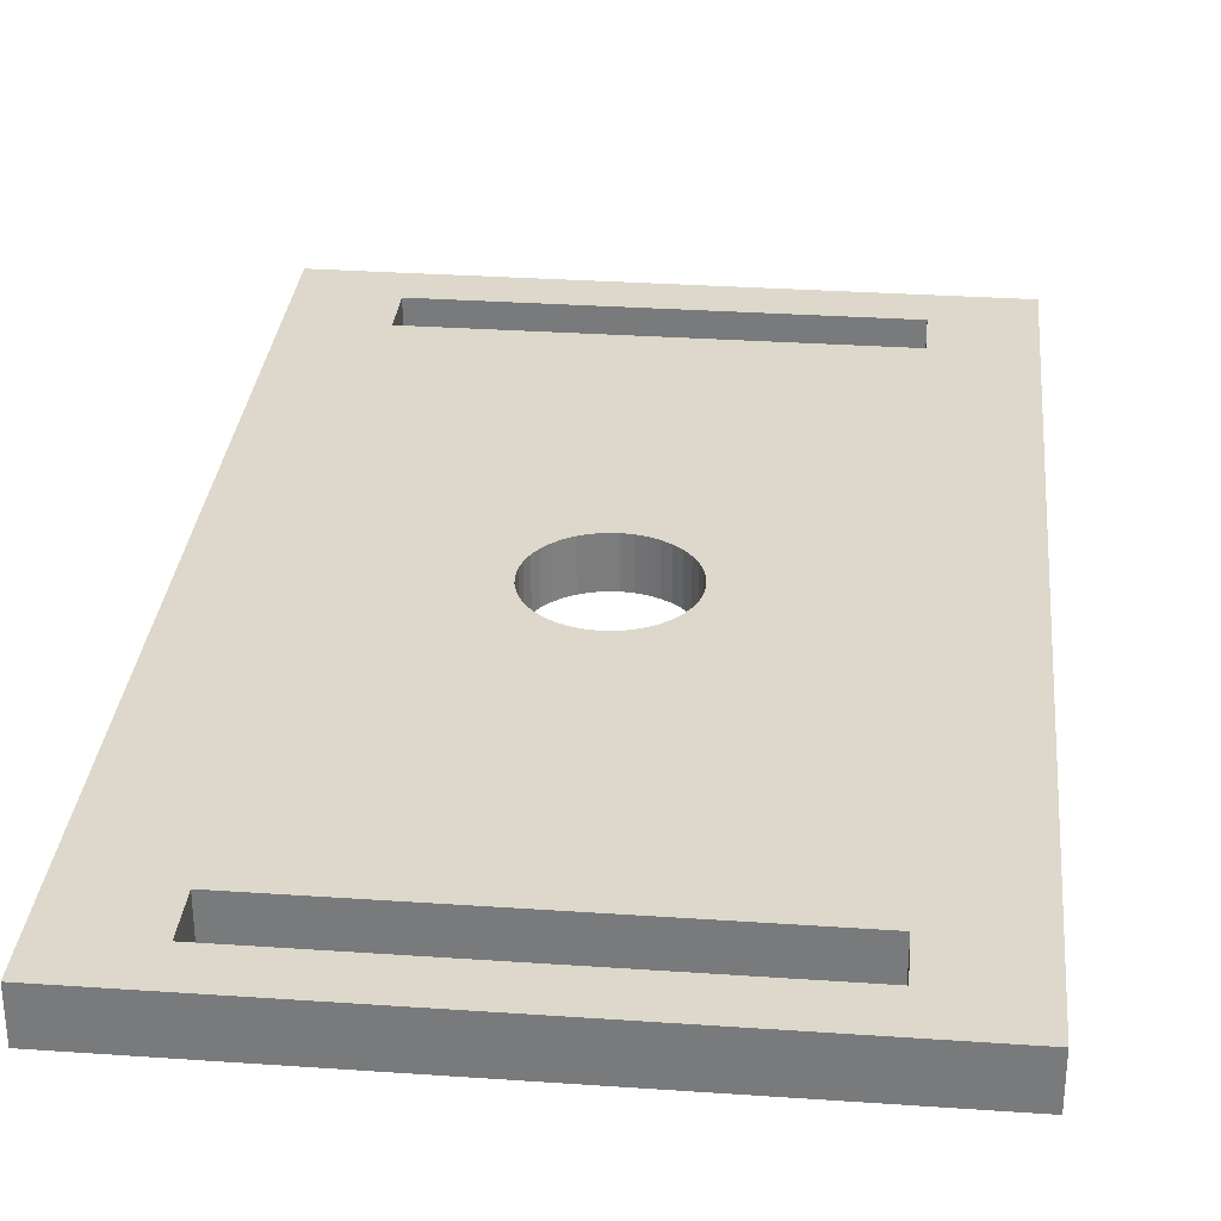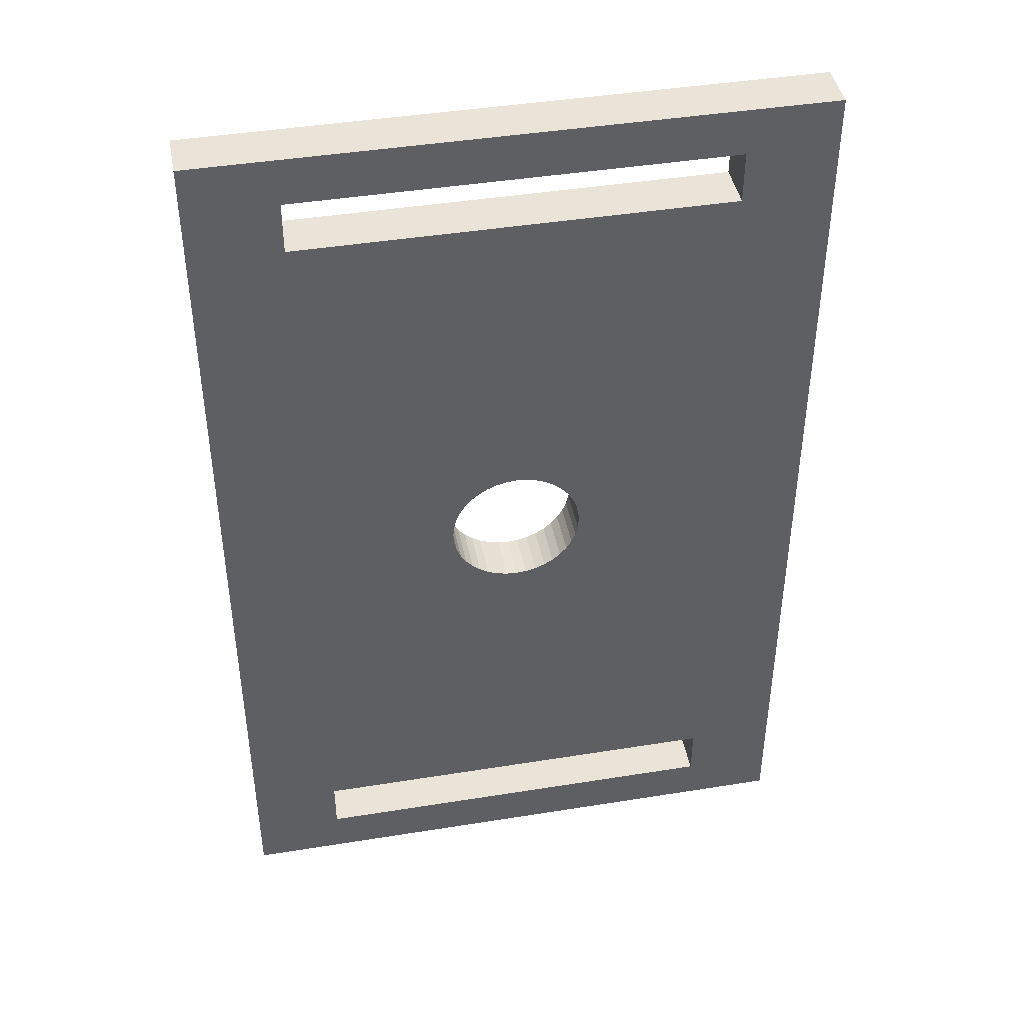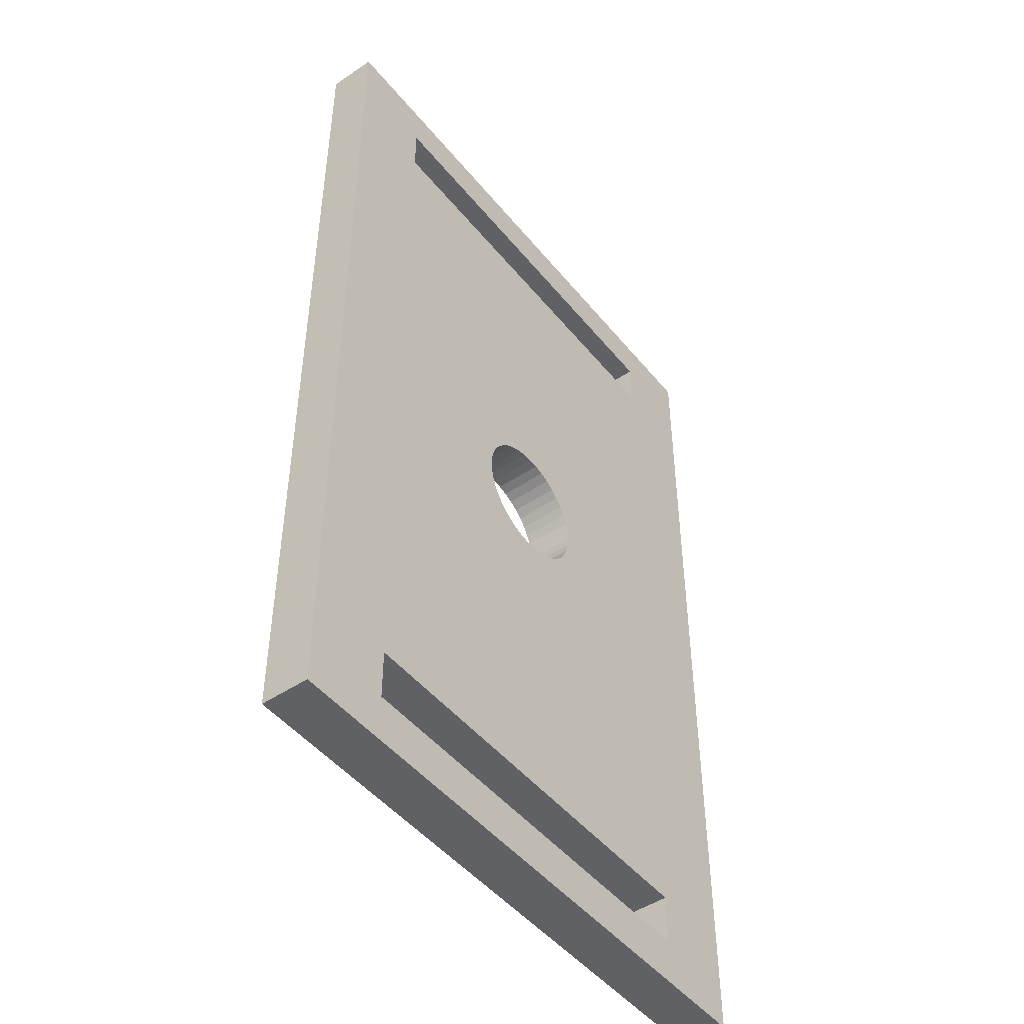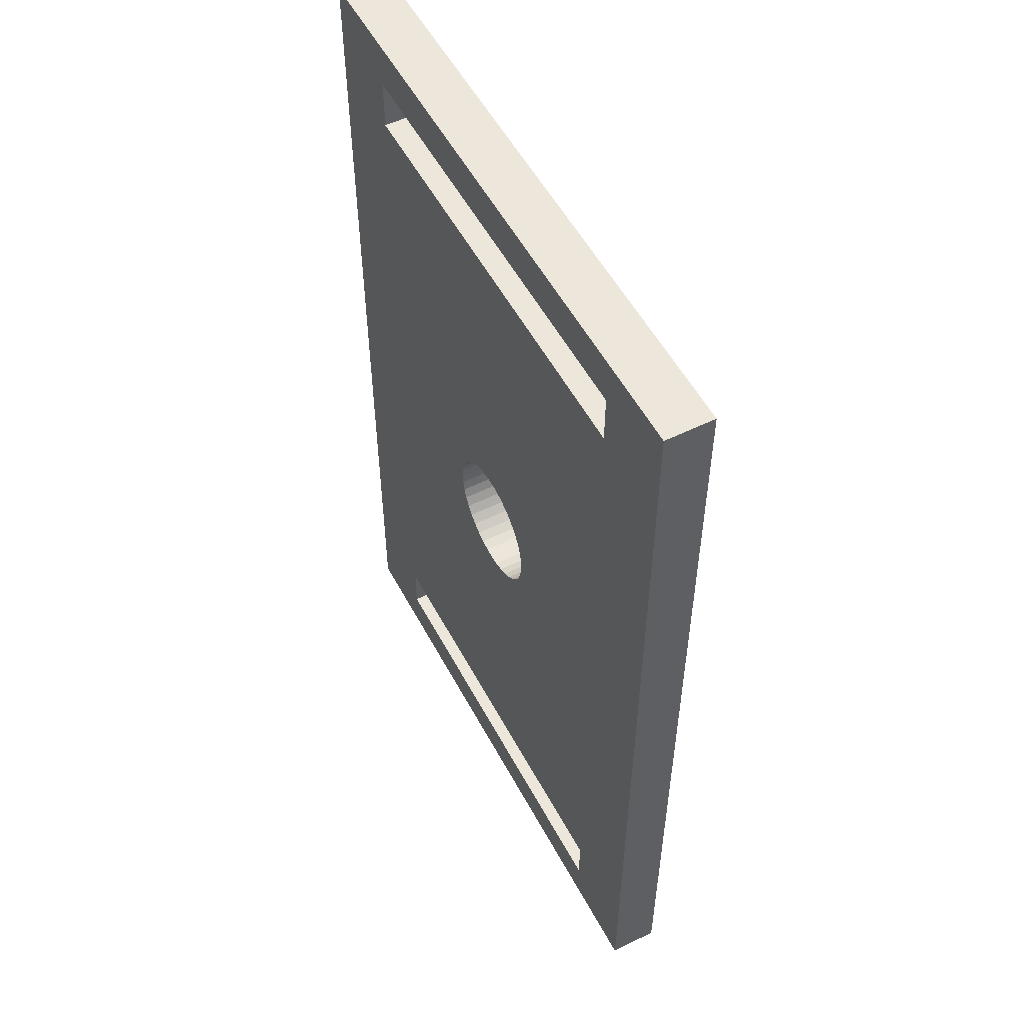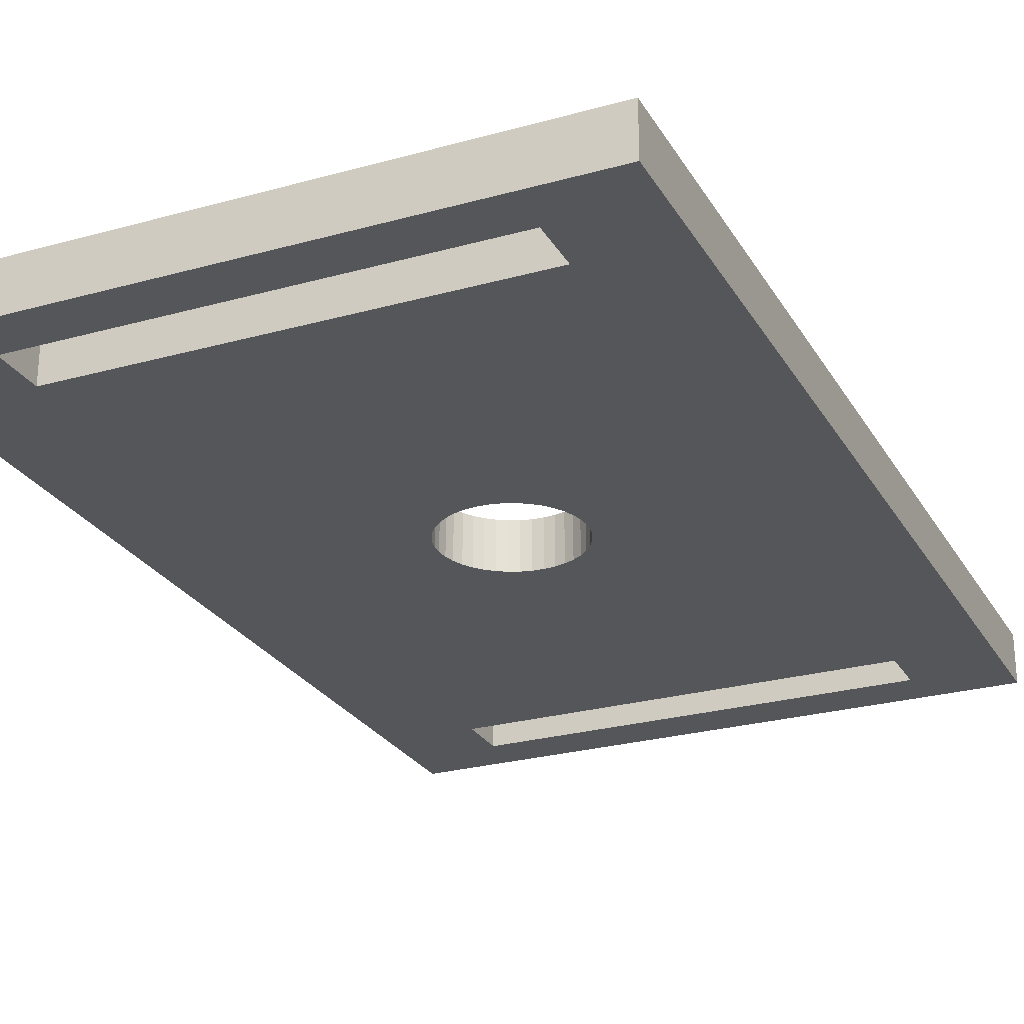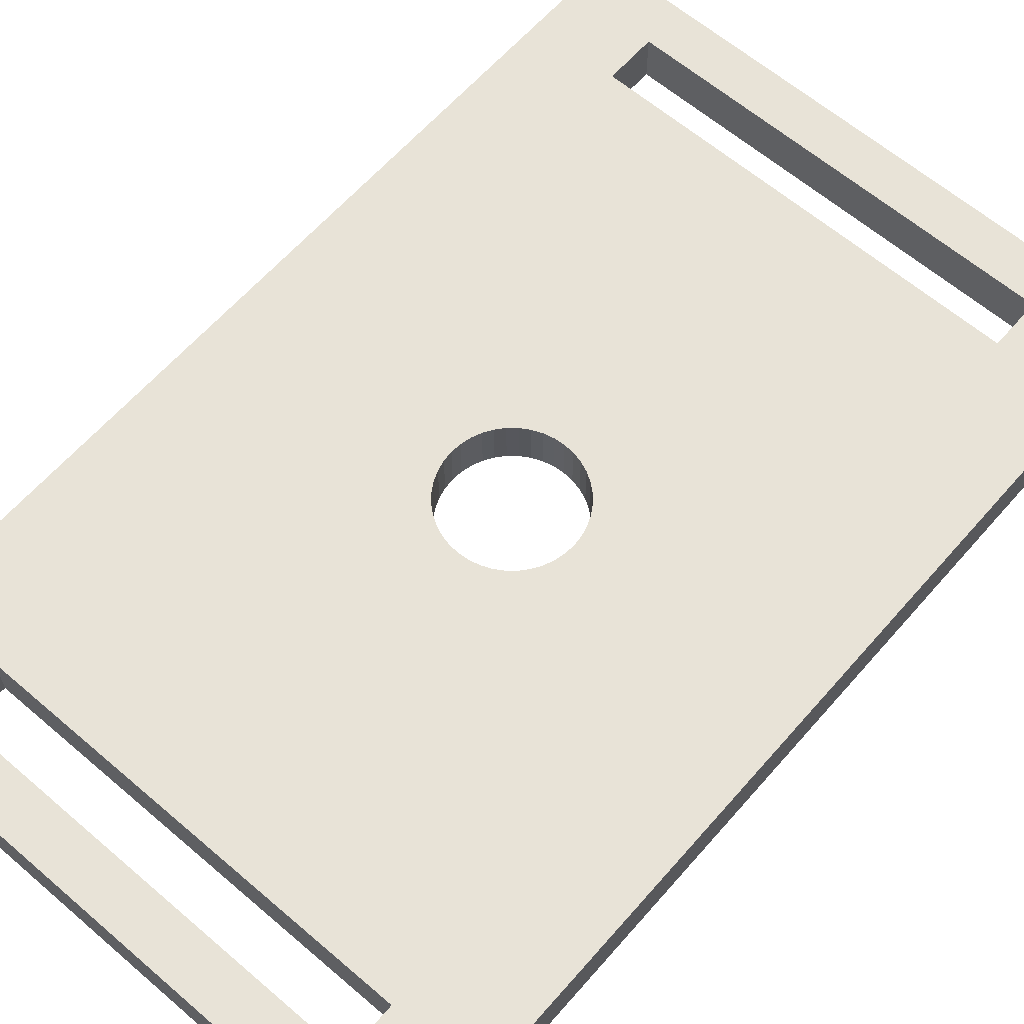
<metadata>
{"format":"obj","ext":"obj","renderer":"f3d","projection":"perspective","resolution":1024,"background":"white","views":[{"elev":31.2,"azim":5.6,"up":"+Z"},{"elev":43.3,"azim":169.2,"up":"+Y"},{"elev":-47.8,"azim":127.1,"up":"+Y"},{"elev":54.1,"azim":-117.7,"up":"+Y"},{"elev":-25.8,"azim":-156.0,"up":"+Z"},{"elev":62.4,"azim":-139.0,"up":"+Z"}]}
</metadata>
<code>
v -25 -39.71 -37
v -25 -39.71 -33
v -25 39.71 -37
v -25 39.71 -33
v -17.62 -35.83 -37
v -17.62 -35.83 -33
v -17.62 -35.83 -37
v -17.62 -35.61 -33
v -17.62 -31.59 -37
v -17.62 -31.59 -33
v -17.62 31.59 -37
v -17.62 31.59 -33
v -17.62 31.68 -37
v -17.62 34.39 -33
v -17.62 35.83 -37
v -17.62 35.83 -33
v -17.56 -35.83 -37
v -17.56 -31.59 -37
v -16.94 31.59 -37
v -16.94 35.83 -37
v -15.72 -35.83 -33
v -15.72 -31.59 -33
v -5.5 3.368e-16 -37
v -5.5 3.368e-16 -33
v -5.483 0.2184 -37
v -5.481 0.2449 -33
v -5.452 -0.6155 -33
v -5.449 -0.642 -37
v -5.432 -0.8604 -37
v -5.432 0.8604 -37
v -5.432 -0.8604 -33
v -5.432 0.8604 -33
v -5.381 1.073 -37
v -5.375 1.099 -33
v -5.288 -1.461 -33
v -5.282 -1.487 -37
v -5.231 -1.7 -37
v -5.231 -1.7 -33
v -5.231 1.7 -37
v -5.231 1.7 -33
v -5.147 1.902 -37
v -5.137 1.927 -33
v -4.995 -2.27 -33
v -4.984 -2.295 -37
v -4.901 -2.497 -37
v -4.901 -2.497 -33
v -4.901 2.497 -37
v -4.901 2.497 -33
v -4.786 2.684 -37
v -4.772 2.706 -33
v -4.578 -3.023 -33
v -4.564 -3.046 -37
v -4.45 -3.233 -37
v -4.45 -3.233 -33
v -4.45 3.233 -37
v -4.45 3.233 -33
v -4.307 3.399 -37
v -4.29 3.42 -33
v -4.049 -3.702 -33
v -4.031 -3.723 -37
v -3.889 -3.889 -37
v -3.889 -3.889 -33
v -3.889 3.889 -37
v -3.889 3.889 -33
v -3.723 4.031 -37
v -3.702 4.049 -33
v -3.69 4.059 -37
v -3.69 4.059 -33
v -3.42 -4.29 -33
v -3.399 -4.307 -37
v -3.233 -4.45 -37
v -3.233 -4.45 -33
v -3.233 4.45 -37
v -3.233 4.45 -33
v -3.046 4.564 -37
v -3.023 4.578 -33
v -2.921 4.641 -37
v -2.921 4.641 -33
v -2.706 -4.772 -33
v -2.684 -4.786 -37
v -2.497 -4.901 -37
v -2.497 -4.901 -33
v -2.497 4.901 -37
v -2.497 4.901 -33
v -2.295 4.984 -37
v -2.27 4.995 -33
v -1.927 -5.137 -33
v -1.902 -5.147 -37
v -1.83 5.177 -37
v -1.83 5.177 -33
v -1.7 -5.231 -37
v -1.7 -5.231 -33
v -1.7 5.231 -37
v -1.7 5.231 -33
v -1.487 5.282 -37
v -1.468 5.286 -37
v -1.461 5.288 -33
v -1.099 -5.375 -33
v -1.073 -5.381 -37
v -0.8604 -5.432 -37
v -0.8604 -5.432 -33
v -0.8604 5.432 -37
v -0.8604 5.432 -33
v -0.642 5.449 -37
v -0.6155 5.452 -33
v -0.2449 -5.481 -33
v -0.2184 -5.483 -37
v -2.633e-15 -5.5 -37
v -2.388e-15 -5.5 -33
v -1.959e-15 5.5 -37
v -1.715e-15 5.5 -33
v 0.2184 5.483 -37
v 0.2449 5.481 -33
v 0.6155 -5.452 -33
v 0.642 -5.449 -37
v 0.8604 -5.432 -37
v 0.8604 -5.432 -33
v 0.8604 5.432 -37
v 0.8604 5.432 -33
v 1.073 5.381 -37
v 1.099 5.375 -33
v 1.461 -5.288 -33
v 1.487 -5.282 -37
v 1.7 -5.231 -37
v 1.7 -5.231 -33
v 1.7 5.231 -37
v 1.7 5.231 -33
v 1.83 -5.177 -37
v 1.83 -5.177 -33
v 1.902 5.147 -37
v 1.927 5.137 -33
v 2.27 -4.995 -33
v 2.295 -4.984 -37
v 2.497 -4.901 -37
v 2.497 -4.901 -33
v 2.497 4.901 -37
v 2.497 4.901 -33
v 2.684 4.786 -37
v 2.706 4.772 -33
v 2.921 -4.641 -37
v 2.921 -4.641 -33
v 3.023 -4.578 -33
v 3.046 -4.564 -37
v 3.233 -4.45 -37
v 3.233 -4.45 -33
v 3.233 4.45 -37
v 3.233 4.45 -33
v 3.399 4.307 -37
v 3.42 4.29 -33
v 3.69 -4.059 -37
v 3.69 -4.059 -33
v 3.702 -4.049 -33
v 3.723 -4.031 -37
v 3.889 -3.889 -37
v 3.889 -3.889 -33
v 3.889 3.889 -37
v 3.889 3.889 -33
v 3.912 -3.862 -37
v 4.031 3.723 -37
v 4.049 3.702 -33
v 4.29 -3.42 -33
v 4.307 -3.399 -37
v 4.45 -3.233 -37
v 4.45 -3.233 -33
v 4.45 3.233 -37
v 4.45 3.233 -33
v 4.564 3.046 -37
v 4.578 3.023 -33
v 4.772 -2.706 -33
v 4.786 -2.684 -37
v 4.901 -2.497 -37
v 4.901 -2.497 -33
v 4.901 2.497 -37
v 4.901 2.497 -33
v 4.984 2.295 -37
v 4.995 2.27 -33
v 5.137 -1.927 -33
v 5.147 -1.902 -37
v 5.231 -1.7 -37
v 5.231 -1.7 -33
v 5.231 1.7 -37
v 5.231 1.7 -33
v 5.282 1.487 -37
v 5.288 1.461 -33
v 5.375 -1.099 -33
v 5.381 -1.073 -37
v 5.432 -0.8604 -37
v 5.432 0.8604 -37
v 5.432 -0.8604 -33
v 5.432 0.8604 -33
v 5.449 0.642 -37
v 5.452 0.6155 -33
v 5.481 -0.2449 -33
v 5.483 -0.2184 -37
v 5.5 -1.01e-15 -37
v 5.5 -1.01e-15 -33
v 5.647 31.59 -33
v 5.647 35.83 -33
v 17.62 -35.83 -37
v 17.62 -35.83 -33
v 17.62 -35.83 -37
v 17.62 -35.61 -33
v 17.62 -31.59 -37
v 17.62 -31.59 -33
v 17.62 31.59 -37
v 17.62 31.59 -33
v 17.62 31.68 -37
v 17.62 34.39 -33
v 17.62 35.83 -37
v 17.62 35.83 -33
v 25 -39.71 -37
v 25 -39.71 -33
v 25 39.71 -37
v 25 39.71 -33
f 2 4 1
f 212 2 1
f 1 4 3
f 9 1 3
f 5 1 7
f 17 1 5
f 7 1 9
f 211 1 17
f 1 211 212
f 10 4 2
f 6 8 2
f 2 21 6
f 8 10 2
f 212 21 2
f 3 4 214
f 18 9 3
f 11 3 13
f 77 3 11
f 13 3 15
f 15 3 20
f 30 18 3
f 20 3 213
f 33 30 3
f 39 33 3
f 41 39 3
f 47 41 3
f 49 47 3
f 55 49 3
f 3 57 55
f 63 57 3
f 65 63 3
f 67 65 3
f 73 67 3
f 75 73 3
f 77 75 3
f 3 214 213
f 22 4 10
f 12 14 4
f 78 12 4
f 14 16 4
f 16 198 4
f 32 4 22
f 34 4 32
f 40 4 34
f 42 4 40
f 48 4 42
f 50 4 48
f 56 4 50
f 58 4 56
f 64 4 58
f 66 4 64
f 68 4 66
f 74 4 68
f 76 4 74
f 78 4 76
f 198 214 4
f 5 7 6
f 5 6 17
f 7 8 6
f 17 6 21
f 8 7 9
f 9 10 8
f 10 9 18
f 22 10 18
f 11 13 12
f 11 12 19
f 89 11 19
f 83 77 11
f 85 83 11
f 89 85 11
f 13 14 12
f 19 12 197
f 78 84 12
f 86 12 84
f 90 12 86
f 90 197 12
f 14 13 15
f 15 16 14
f 16 15 20
f 198 16 20
f 21 199 17
f 211 17 199
f 22 18 203
f 23 18 25
f 28 18 23
f 25 18 30
f 29 18 28
f 36 18 29
f 37 18 36
f 44 18 37
f 45 18 44
f 52 18 45
f 53 18 52
f 60 18 53
f 61 18 60
f 70 18 61
f 71 18 70
f 80 18 71
f 81 18 80
f 88 18 81
f 91 18 88
f 99 18 91
f 100 18 99
f 107 18 100
f 108 18 107
f 203 18 108
f 93 89 19
f 95 93 19
f 96 95 19
f 96 19 102
f 104 102 19
f 110 104 19
f 110 19 205
f 197 205 19
f 198 20 209
f 209 20 213
f 200 199 21
f 212 200 21
f 24 26 22
f 27 24 22
f 26 32 22
f 31 27 22
f 35 31 22
f 38 35 22
f 43 38 22
f 46 43 22
f 51 46 22
f 54 51 22
f 22 59 54
f 22 62 59
f 22 69 62
f 22 72 69
f 22 79 72
f 22 82 79
f 22 87 82
f 22 92 87
f 22 98 92
f 22 101 98
f 22 106 101
f 22 109 106
f 22 114 109
f 204 114 22
f 204 22 203
f 24 23 25
f 27 23 24
f 28 23 27
f 24 25 26
f 25 30 26
f 26 30 32
f 31 28 27
f 31 29 28
f 35 29 31
f 36 29 35
f 32 30 33
f 32 33 34
f 33 39 34
f 34 39 40
f 38 36 35
f 38 37 36
f 43 37 38
f 44 37 43
f 40 39 41
f 40 41 42
f 41 47 42
f 42 47 48
f 46 44 43
f 46 45 44
f 51 45 46
f 52 45 51
f 48 47 49
f 48 49 50
f 49 55 50
f 50 55 56
f 54 52 51
f 54 53 52
f 59 53 54
f 60 53 59
f 56 55 57
f 56 57 58
f 57 63 58
f 58 63 64
f 62 60 59
f 62 61 60
f 69 61 62
f 70 61 69
f 64 63 65
f 64 65 66
f 67 66 65
f 67 68 66
f 73 68 67
f 74 68 73
f 72 70 69
f 72 71 70
f 79 71 72
f 80 71 79
f 74 73 75
f 74 75 76
f 75 77 76
f 77 78 76
f 77 83 78
f 78 83 84
f 82 80 79
f 82 81 80
f 87 81 82
f 88 81 87
f 84 83 85
f 84 85 86
f 89 86 85
f 89 90 86
f 92 88 87
f 92 91 88
f 93 90 89
f 94 90 93
f 90 94 197
f 98 91 92
f 99 91 98
f 94 93 95
f 94 95 97
f 97 197 94
f 95 96 97
f 96 102 97
f 102 103 97
f 103 197 97
f 101 99 98
f 101 100 99
f 106 100 101
f 107 100 106
f 103 102 104
f 103 104 105
f 105 197 103
f 105 104 110
f 105 110 111
f 111 197 105
f 109 107 106
f 109 108 107
f 114 108 109
f 115 108 114
f 203 108 115
f 111 110 112
f 112 110 205
f 111 112 113
f 113 197 111
f 113 112 118
f 118 112 205
f 113 118 119
f 119 197 113
f 117 115 114
f 204 117 114
f 117 116 115
f 203 115 116
f 122 116 117
f 123 116 122
f 203 116 123
f 204 122 117
f 119 118 120
f 120 118 205
f 119 120 121
f 121 197 119
f 121 120 126
f 126 120 205
f 121 126 127
f 127 197 121
f 125 123 122
f 204 125 122
f 125 124 123
f 203 123 124
f 128 124 125
f 203 124 128
f 128 125 129
f 204 129 125
f 127 126 130
f 130 126 205
f 127 130 131
f 131 197 127
f 132 128 129
f 133 128 132
f 133 203 128
f 132 129 204
f 131 130 136
f 136 130 205
f 131 136 137
f 137 197 131
f 135 133 132
f 204 135 132
f 135 134 133
f 134 203 133
f 134 135 140
f 134 140 203
f 140 135 141
f 204 141 135
f 137 136 138
f 138 136 205
f 137 138 139
f 139 197 137
f 139 138 146
f 146 138 205
f 139 146 147
f 147 197 139
f 140 141 142
f 140 142 143
f 211 140 143
f 140 211 203
f 212 142 141
f 212 141 204
f 145 143 142
f 212 145 142
f 145 144 143
f 211 143 144
f 150 144 145
f 211 144 150
f 150 145 151
f 212 151 145
f 147 146 148
f 148 146 205
f 147 148 149
f 149 197 147
f 149 148 156
f 156 148 205
f 149 156 157
f 157 197 149
f 150 151 152
f 153 150 152
f 211 150 153
f 212 152 151
f 155 153 152
f 212 155 152
f 155 154 153
f 211 153 154
f 158 154 155
f 211 154 158
f 158 155 161
f 212 161 155
f 157 156 159
f 159 156 205
f 157 159 160
f 160 197 157
f 162 158 161
f 211 158 162
f 159 165 160
f 165 159 205
f 160 165 166
f 166 197 160
f 164 162 161
f 212 164 161
f 164 163 162
f 211 162 163
f 169 163 164
f 170 163 169
f 211 163 170
f 212 169 164
f 166 165 167
f 167 165 205
f 166 167 168
f 168 197 166
f 167 173 168
f 173 167 205
f 168 173 174
f 174 197 168
f 172 170 169
f 169 212 172
f 172 171 170
f 211 170 171
f 177 171 172
f 178 171 177
f 211 171 178
f 172 212 177
f 174 173 175
f 173 205 175
f 174 175 176
f 174 176 197
f 175 181 176
f 181 175 205
f 176 181 182
f 176 182 197
f 180 178 177
f 177 212 180
f 180 179 178
f 211 178 179
f 185 179 180
f 186 179 185
f 211 179 186
f 180 212 185
f 182 181 183
f 205 183 181
f 182 183 184
f 182 184 197
f 183 188 184
f 188 183 205
f 184 188 190
f 184 190 197
f 189 186 185
f 185 212 189
f 189 187 186
f 211 186 187
f 193 187 189
f 194 187 193
f 187 194 205
f 211 187 205
f 190 188 191
f 191 188 205
f 189 212 193
f 190 191 192
f 190 192 197
f 191 195 192
f 195 191 205
f 192 195 196
f 192 196 197
f 196 194 193
f 193 212 196
f 196 195 194
f 194 195 205
f 196 212 197
f 206 205 197
f 212 206 197
f 210 198 209
f 198 210 214
f 200 201 199
f 211 199 201
f 200 202 201
f 212 202 200
f 202 203 201
f 211 201 203
f 204 203 202
f 212 204 202
f 206 207 205
f 213 205 207
f 211 205 213
f 206 208 207
f 206 214 208
f 212 214 206
f 208 209 207
f 213 207 209
f 210 209 208
f 208 214 210
f 211 214 212
f 211 213 214

</code>
